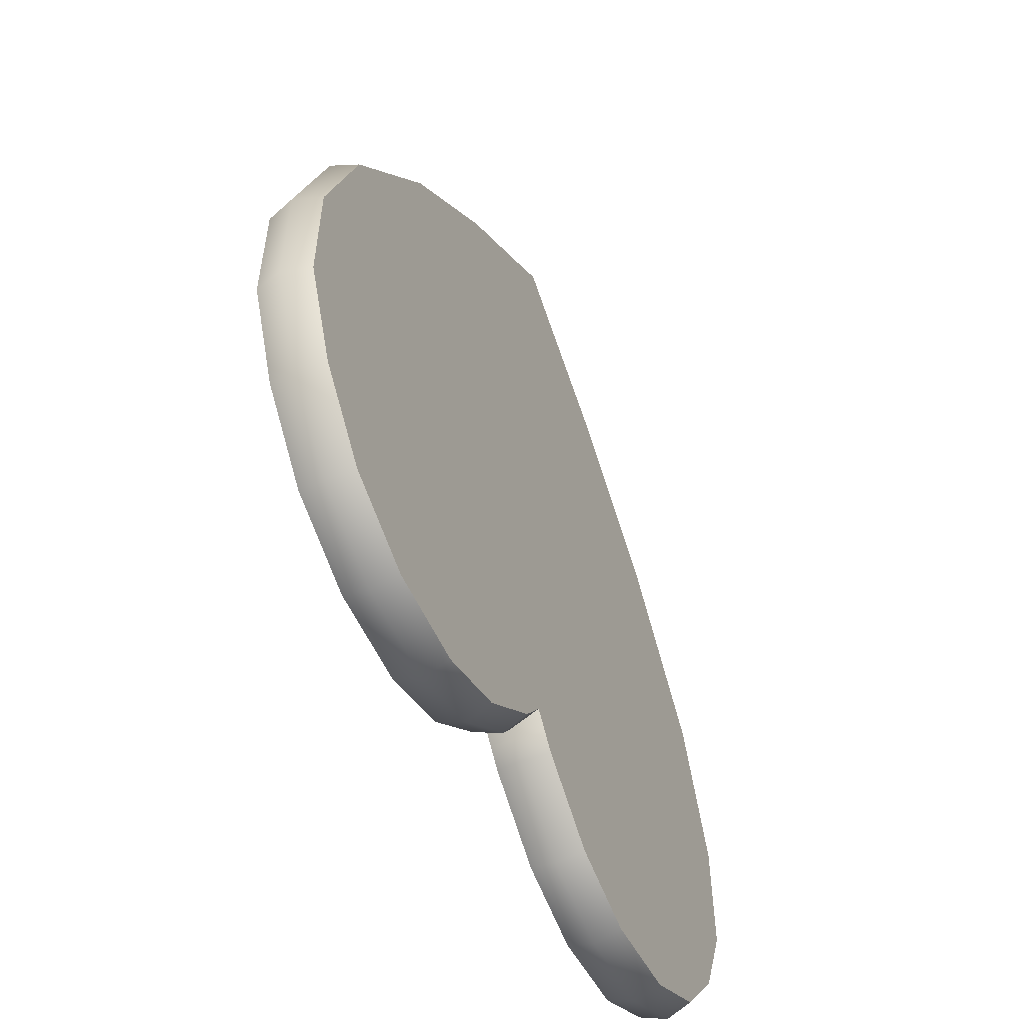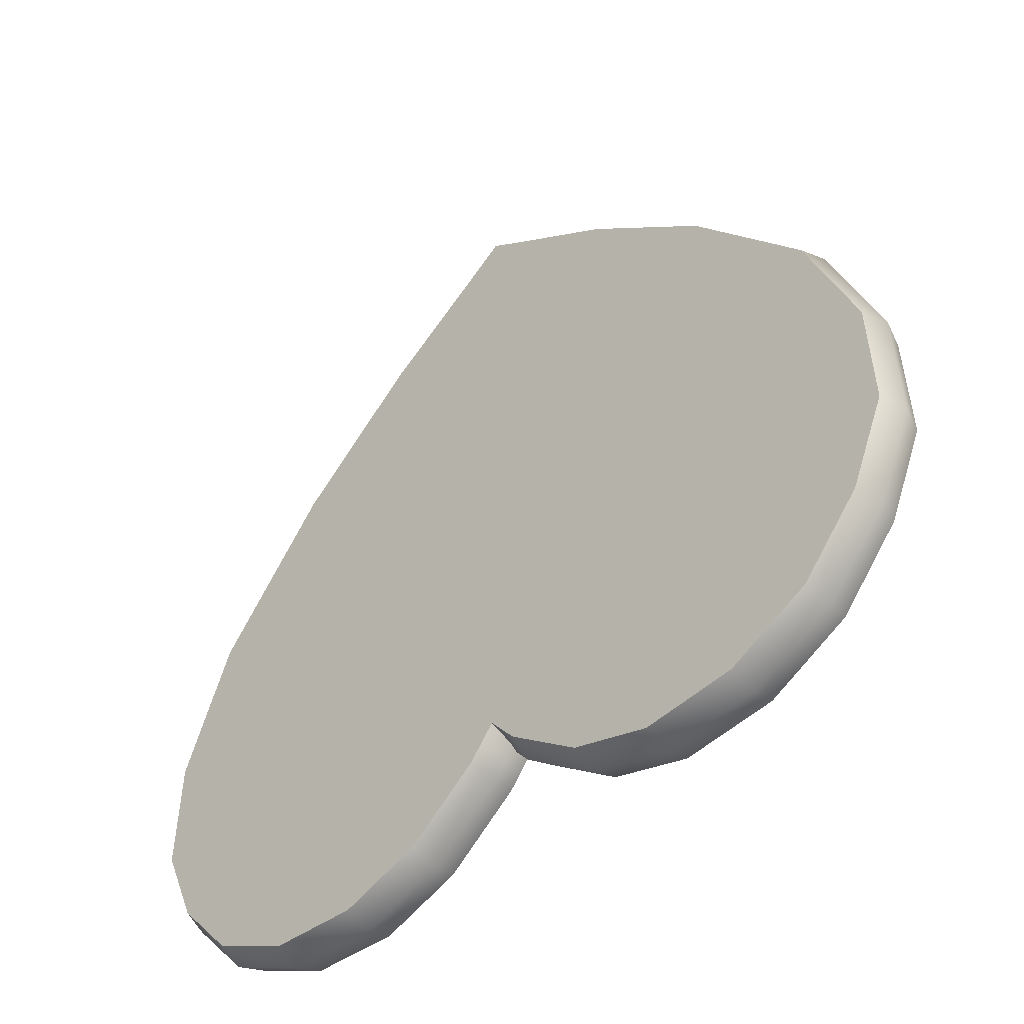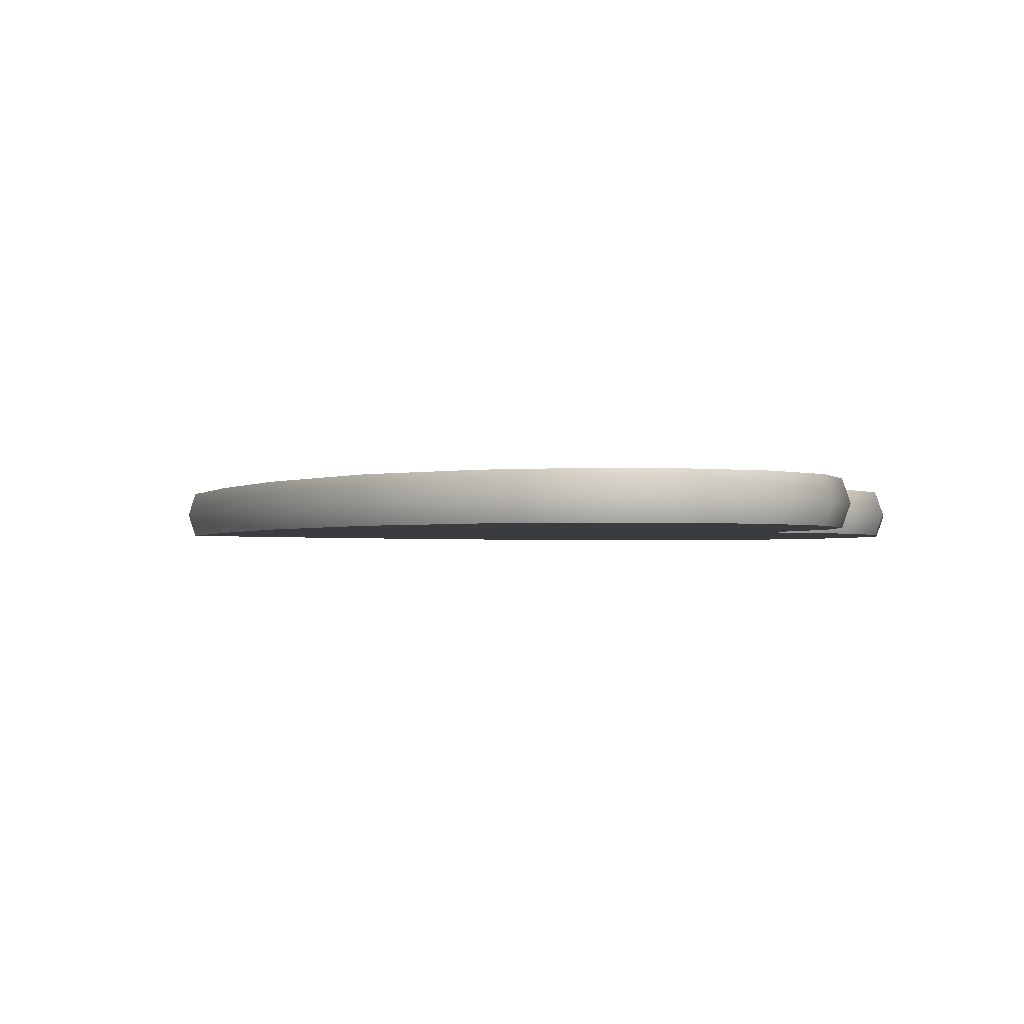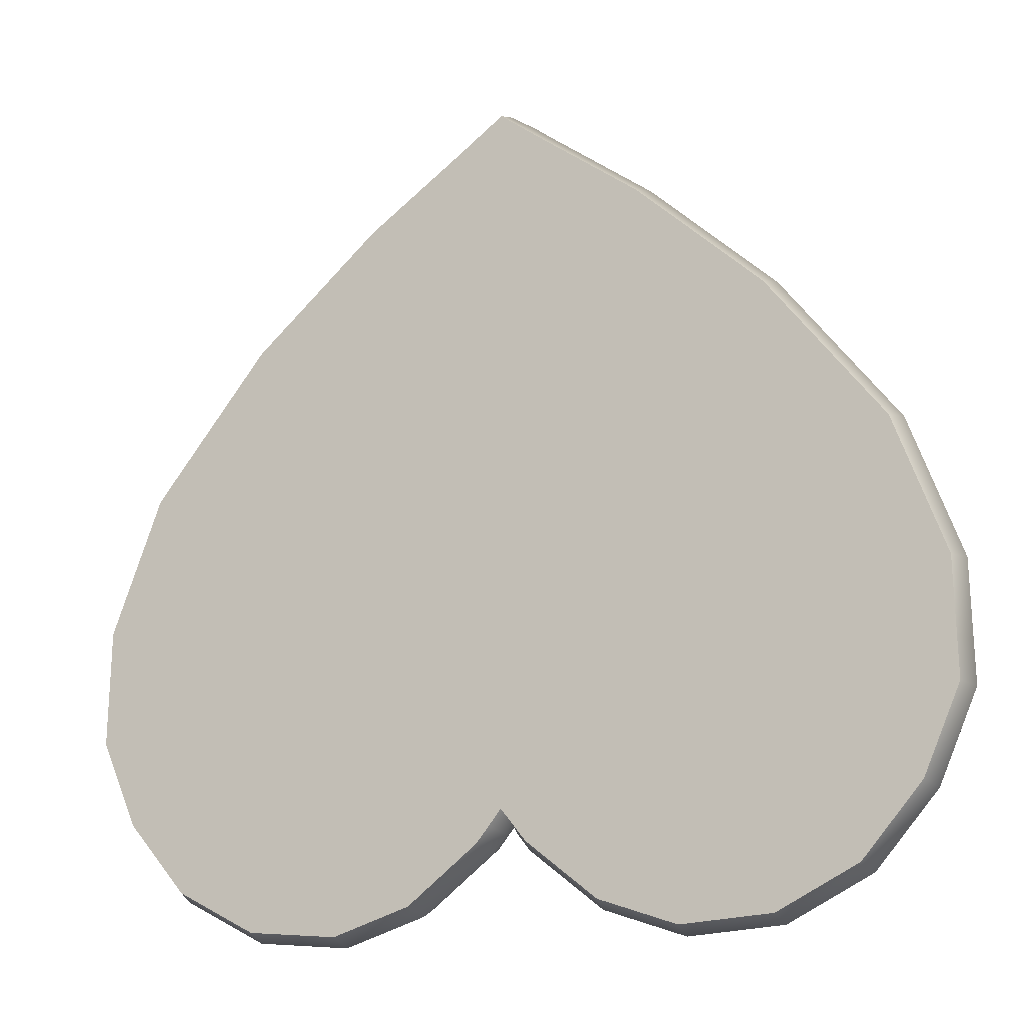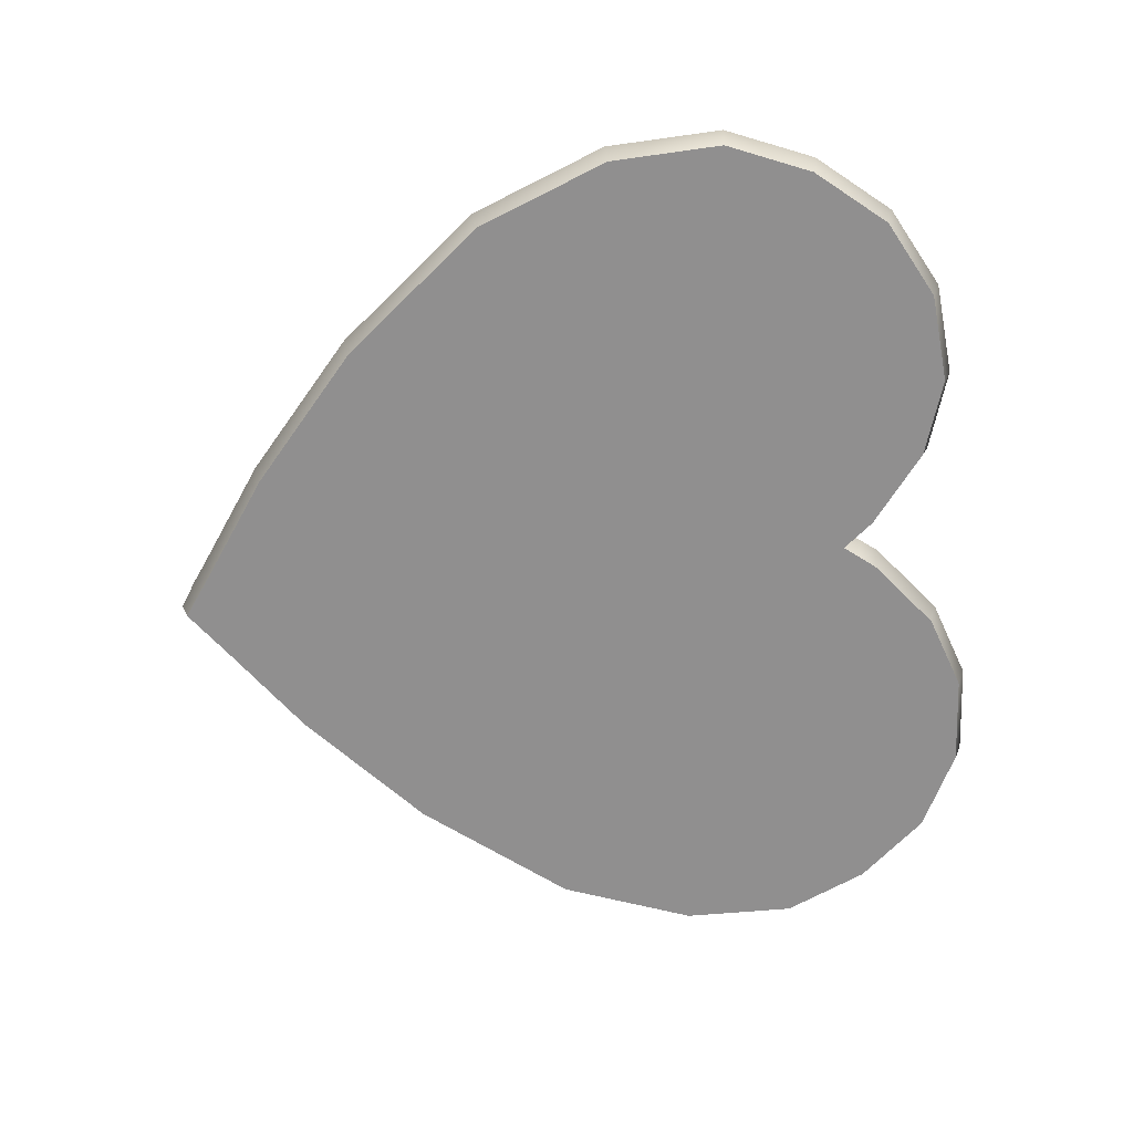
<metadata>
{"format":"obj","ext":"obj","renderer":"f3d","projection":"perspective","resolution":1024,"background":"white","views":[{"elev":-51.8,"azim":-65.4,"up":"+Z"},{"elev":-47.0,"azim":43.3,"up":"+Z"},{"elev":-1.9,"azim":105.8,"up":"+Y"},{"elev":-14.5,"azim":24.0,"up":"+Z"},{"elev":-65.4,"azim":96.5,"up":"+Y"}]}
</metadata>
<code>
o heart
v 0 0.0005 -0.004144
v 0.000974 0.0005 -0.00457
v 0 0.0005 -0.005681
v 0.000485 0.0005 -0.006288
v 0.005143 0.0005 -0.007741
v 0.004975 0.0005 -0.006231
v 0.007838 0.0005 -0.005595
v 0.006941 0.0005 -0.00518
v 0.008541 0.0005 -0.003953
v 0.007296 0.0005 -0.003891
v 0.006119 0.0005 -9.8e-05
v 0.007488 0.0005 0.000872
v 0.004574 0.0005 0.002105
v 0.005247 0.0005 0.003694
v 0 0.0005 0.002032
v 0.001276 0.0005 0.001626
v 0 0.0005 0.007878
v 0.000828 0.0005 0.007274
v 0.001234 0.0005 0.005263
v 0 0.0005 0.005881
v 0.002791 0.0005 0.005879
v 0.002819 0.0005 0.003993
v 0 0.0005 -0.001306
v 0.001183 0.0005 -0.001621
v 0.005031 0.0005 -0.003978
v 0.006529 0.0005 -0.004499
v 0.006689 0.0005 -0.003855
v 0.005379 0.0005 -0.001966
v 0.004108 0.0005 -0.000618
v 0.002671 0.0005 0.000666
v 0.003383 0.0005 -0.007879
v 0.003595 0.0005 -0.005994
v 0.003802 0.0005 -0.003254
v 0.001864 0.0005 -0.007375
v 0.002228 0.0005 -0.005355
v 0.002473 0.0005 -0.002387
v 0.006693 0.0005 -0.006942
v 0.00614 0.0005 -0.005959
v 0.005985 0.0005 -0.004408
v 0.006267 0.0005 -0.003119
v 0.007037 0.0005 -0.002175
v 0.00848 0.0005 -0.001745
v -0.000974 0.0005 -0.00457
v -0.000485 0.0005 -0.006288
v -0.005143 0.0005 -0.007741
v -0.004975 0.0005 -0.006231
v -0.007838 0.0005 -0.005595
v -0.006941 0.0005 -0.00518
v -0.008541 0.0005 -0.003953
v -0.007296 0.0005 -0.003891
v -0.006119 0.0005 -9.8e-05
v -0.007488 0.0005 0.000872
v -0.004574 0.0005 0.002105
v -0.005247 0.0005 0.003694
v -0.001276 0.0005 0.001626
v -0.000828 0.0005 0.007274
v -0.001234 0.0005 0.005263
v -0.002791 0.0005 0.005879
v -0.002819 0.0005 0.003993
v -0.001183 0.0005 -0.001621
v -0.005031 0.0005 -0.003978
v -0.006529 0.0005 -0.004499
v -0.006689 0.0005 -0.003855
v -0.005379 0.0005 -0.001966
v -0.004108 0.0005 -0.000618
v -0.002671 0.0005 0.000666
v -0.003383 0.0005 -0.007879
v -0.003595 0.0005 -0.005994
v -0.003802 0.0005 -0.003254
v -0.001864 0.0005 -0.007375
v -0.002228 0.0005 -0.005355
v -0.002473 0.0005 -0.002387
v -0.006693 0.0005 -0.006942
v -0.00614 0.0005 -0.005959
v -0.005985 0.0005 -0.004408
v -0.006267 0.0005 -0.003119
v -0.007037 0.0005 -0.002175
v -0.00848 0.0005 -0.001745
v 0.000879 0.0005 0.007019
v 0 0.0005 0.007625
v -0.000879 0.0005 0.007019
v -0.002795 0.0005 0.00564
v -0.005161 0.0005 0.003493
v -0.007314 0.0005 0.000749
v -0.008297 0.0005 -0.0018
v -0.008383 0.0005 -0.003946
v -0.007724 0.0005 -0.005542
v -0.006623 0.0005 -0.006817
v -0.005122 0.0005 -0.00755
v -0.00341 0.0005 -0.00764
v -0.00191 0.0005 -0.007119
v -0.000547 0.0005 -0.00607
v 0 0.0005 -0.005486
v 0.000547 0.0005 -0.00607
v 0.00191 0.0005 -0.007119
v 0.00341 0.0005 -0.00764
v 0.005122 0.0005 -0.00755
v 0.006623 0.0005 -0.006817
v 0.007724 0.0005 -0.005542
v 0.008383 0.0005 -0.003946
v 0.008297 0.0005 -0.0018
v 0.007314 0.0005 0.000749
v 0.005161 0.0005 0.003493
v 0.002795 0.0005 0.00564
v -0 -0.0005 -0.005486
v 0.000547 -0.0005 -0.00607
v 0.000485 -0.0005 -0.006288
v 0 -0.0005 -0.005681
v 0.005122 -0.0005 -0.00755
v 0.005143 -0.0005 -0.007741
v 0.003383 -0.0005 -0.007879
v 0.00341 -0.0005 -0.00764
v 0.007724 -0.0005 -0.005542
v 0.007838 -0.0005 -0.005595
v 0.006693 -0.0005 -0.006942
v 0.006623 -0.0005 -0.006817
v 0.008383 -0.0005 -0.003946
v 0.008541 -0.0005 -0.003953
v 0.008297 -0.0005 -0.0018
v 0.00848 -0.0005 -0.001745
v 0.007314 -0.0005 0.000749
v 0.005161 -0.0005 0.003493
v 0.005247 -0.0005 0.003694
v 0.007488 -0.0005 0.000872
v 0 -0.0005 -0.004144
v -0 -0.0005 -0.001306
v 0.001183 -0.0005 -0.001621
v 0.000974 -0.0005 -0.00457
v 0.000828 -0.0005 0.007274
v 0.000879 -0.0005 0.007019
v 0 -0.0005 0.007625
v 0 -0.0005 0.007878
v 0.001234 -0.0005 0.005263
v -0 -0.0005 0.005881
v 0.001276 -0.0005 0.001626
v -0 -0.0005 0.002032
v 0.002795 -0.0005 0.00564
v 0.002791 -0.0005 0.005879
v 0.005031 -0.0005 -0.003978
v 0.004975 -0.0005 -0.006231
v 0.003595 -0.0005 -0.005994
v 0.003802 -0.0005 -0.003254
v 0.006529 -0.0005 -0.004499
v 0.006941 -0.0005 -0.00518
v 0.00614 -0.0005 -0.005959
v 0.005985 -0.0005 -0.004408
v 0.006689 -0.0005 -0.003855
v 0.007296 -0.0005 -0.003891
v 0.006267 -0.0005 -0.003119
v 0.007037 -0.0005 -0.002175
v 0.004108 -0.0005 -0.000618
v 0.004574 -0.0005 0.002105
v 0.006119 -0.0005 -9.8e-05
v 0.005379 -0.0005 -0.001966
v 0.002671 -0.0005 0.000666
v 0.002819 -0.0005 0.003993
v 0.001864 -0.0005 -0.007375
v 0.00191 -0.0005 -0.007119
v 0.002228 -0.0005 -0.005355
v 0.002473 -0.0005 -0.002387
v -0.000485 -0.0005 -0.006288
v -0.000547 -0.0005 -0.00607
v -0.005122 -0.0005 -0.00755
v -0.00341 -0.0005 -0.00764
v -0.003383 -0.0005 -0.007879
v -0.005143 -0.0005 -0.007741
v -0.007724 -0.0005 -0.005542
v -0.006623 -0.0005 -0.006817
v -0.006693 -0.0005 -0.006942
v -0.007838 -0.0005 -0.005595
v -0.008383 -0.0005 -0.003946
v -0.008541 -0.0005 -0.003953
v -0.008297 -0.0005 -0.0018
v -0.00848 -0.0005 -0.001745
v -0.007314 -0.0005 0.000749
v -0.007488 -0.0005 0.000872
v -0.005247 -0.0005 0.003694
v -0.005161 -0.0005 0.003493
v -0.000974 -0.0005 -0.00457
v -0.001183 -0.0005 -0.001621
v -0.000828 -0.0005 0.007274
v -0.000879 -0.0005 0.007019
v -0.001276 -0.0005 0.001626
v -0.001234 -0.0005 0.005263
v -0.002791 -0.0005 0.005879
v -0.002795 -0.0005 0.00564
v -0.003802 -0.0005 -0.003254
v -0.005031 -0.0005 -0.003978
v -0.003595 -0.0005 -0.005994
v -0.004975 -0.0005 -0.006231
v -0.005985 -0.0005 -0.004408
v -0.006529 -0.0005 -0.004499
v -0.00614 -0.0005 -0.005959
v -0.006941 -0.0005 -0.00518
v -0.007296 -0.0005 -0.003891
v -0.006689 -0.0005 -0.003855
v -0.006267 -0.0005 -0.003119
v -0.007037 -0.0005 -0.002175
v -0.005379 -0.0005 -0.001966
v -0.004108 -0.0005 -0.000618
v -0.006119 -0.0005 -9.8e-05
v -0.004574 -0.0005 0.002105
v -0.002819 -0.0005 0.003993
v -0.002671 -0.0005 0.000666
v -0.00191 -0.0005 -0.007119
v -0.001864 -0.0005 -0.007375
v -0.002473 -0.0005 -0.002387
v -0.002228 -0.0005 -0.005355
v 0.000414 -0.0005 0.007576
v 0.000414 0.0005 0.007576
v 0.00044 0.0005 0.007322
v 0.000617 0.0005 0.005572
v 0.000638 0.0005 0.001829
v 0.000591 0.0005 -0.001463
v 0.000487 0.0005 -0.004357
v 0.000273 0.0005 -0.005778
v 0.000242 0.0005 -0.005985
v 0.000242 -0.0005 -0.005985
v 0.000273 -0.0005 -0.005778
v 0.000487 -0.0005 -0.004357
v 0.000591 -0.0005 -0.001463
v 0.000638 -0.0005 0.001829
v 0.000617 -0.0005 0.005572
v 0.00044 -0.0005 0.007322
v -0.000414 -0.0005 0.007576
v -0.00044 -0.0005 0.007322
v -0.000617 -0.0005 0.005572
v -0.000638 -0.0005 0.001829
v -0.000591 -0.0005 -0.001463
v -0.000487 -0.0005 -0.004357
v -0.000273 -0.0005 -0.005778
v -0.000242 -0.0005 -0.005985
v -0.000242 0.0005 -0.005985
v -0.000273 0.0005 -0.005778
v -0.000487 0.0005 -0.004357
v -0.000591 0.0005 -0.001463
v -0.000638 0.0005 0.001829
v -0.000617 0.0005 0.005572
v -0.00044 0.0005 0.007322
v -0.000414 0.0005 0.007576
v 0 0 0.008049
v 0.000514 0 0.007714
v 0.000927 0 0.007412
v 0.002897 0 0.006013
v 0.00537 0 0.003811
v 0.007636 0 0.000956
v 0.008647 -0 -0.001712
v 0.008709 -0 -0.003985
v 0.007983 -0 -0.005685
v 0.006799 -0 -0.007075
v 0.00519 -0 -0.007905
v 0.003363 -0 -0.008049
v 0.001783 -0 -0.007525
v 0.000364 -0 -0.006409
v 0.000109 -0 -0.006091
v 0 -0 -0.005852
v -0.000109 -0 -0.006091
v -0.000364 -0 -0.006409
v -0.001783 -0 -0.007525
v -0.003363 -0 -0.008049
v -0.00519 -0 -0.007905
v -0.006799 -0 -0.007075
v -0.007983 -0 -0.005685
v -0.008709 -0 -0.003985
v -0.008647 -0 -0.001712
v -0.007636 0 0.000956
v -0.00537 0 0.003811
v -0.002897 0 0.006013
v -0.000927 0 0.007412
v -0.000514 0 0.007714
f 105 108 218 219
f 109 112 111 110
f 113 116 115 114
f 117 113 114 118
f 119 117 118 120
f 121 124 123 122
f 125 220 221 126
f 224 209 132 131
f 134 136 222 223
f 137 138 129 130
f 138 137 122 123
f 221 222 136 126
f 139 142 141 140
f 143 146 145 144
f 144 148 147 143
f 149 147 148 150
f 151 154 153 152
f 151 152 156 155
f 156 133 135 155
f 147 149 146 143
f 112 158 157 111
f 142 160 159 141
f 158 106 107 157
f 160 127 128 159
f 154 151 142 139
f 151 155 160 142
f 155 135 127 160
f 116 109 110 115
f 146 139 140 145
f 149 154 139 146
f 154 149 150 153
f 124 121 119 120
f 105 231 232 108
f 163 166 165 164
f 167 170 169 168
f 171 172 170 167
f 173 174 172 171
f 175 178 177 176
f 125 126 229 230
f 225 226 131 132
f 134 227 228 136
f 186 182 181 185
f 185 177 178 186
f 229 126 136 228
f 188 190 189 187
f 192 194 193 191
f 194 192 196 195
f 197 198 195 196
f 200 202 201 199
f 200 204 203 202
f 203 204 183 184
f 196 192 191 197
f 164 165 206 205
f 187 189 208 207
f 205 206 161 162
f 207 208 179 180
f 199 188 187 200
f 200 187 207 204
f 204 207 180 183
f 168 169 166 163
f 191 193 190 188
f 197 191 188 199
f 199 201 198 197
f 176 174 173 175
f 224 131 134 223
f 226 227 134 131
f 203 184 182 186
f 178 202 203 186
f 201 202 178 175
f 173 198 201 175
f 198 173 171 195
f 195 171 167 194
f 194 167 168 193
f 193 168 163 190
f 190 163 164 189
f 189 164 205 208
f 208 205 162 179
f 125 230 231 105
f 125 105 219 220
f 159 128 106 158
f 141 159 158 112
f 140 141 112 109
f 145 140 109 116
f 144 145 116 113
f 148 144 113 117
f 150 148 117 119
f 121 153 150 119
f 153 121 122 152
f 137 156 152 122
f 156 137 130 133
f 93 216 217 3
f 97 5 31 96
f 99 7 37 98
f 100 9 7 99
f 101 42 9 100
f 102 103 14 12
f 1 23 214 215
f 210 211 80 17
f 20 212 213 15
f 104 79 18 21
f 21 14 103 104
f 214 23 15 213
f 25 6 32 33
f 26 8 38 39
f 8 26 27 10
f 40 41 10 27
f 29 13 11 28
f 29 30 22 13
f 22 30 16 19
f 27 26 39 40
f 96 31 34 95
f 33 32 35 36
f 95 34 4 94
f 36 35 2 24
f 28 25 33 29
f 29 33 36 30
f 30 36 24 16
f 98 37 5 97
f 39 38 6 25
f 40 39 25 28
f 28 11 41 40
f 12 42 101 102
f 93 3 233 234
f 89 90 67 45
f 87 88 73 47
f 86 87 47 49
f 85 86 49 78
f 84 52 54 83
f 1 235 236 23
f 240 17 80 239
f 20 15 237 238
f 82 58 56 81
f 58 82 83 54
f 236 237 15 23
f 61 69 68 46
f 62 75 74 48
f 48 50 63 62
f 76 63 50 77
f 65 64 51 53
f 65 53 59 66
f 59 57 55 66
f 63 76 75 62
f 90 91 70 67
f 69 72 71 68
f 91 92 44 70
f 72 60 43 71
f 64 65 69 61
f 65 66 72 69
f 66 55 60 72
f 88 89 45 73
f 75 61 46 74
f 76 64 61 75
f 64 76 77 51
f 52 84 85 78
f 211 212 20 80
f 239 80 20 238
f 59 82 81 57
f 83 82 59 53
f 51 84 83 53
f 85 84 51 77
f 77 50 86 85
f 50 48 87 86
f 48 74 88 87
f 74 46 89 88
f 46 68 90 89
f 68 71 91 90
f 71 43 92 91
f 1 93 234 235
f 1 215 216 93
f 35 95 94 2
f 32 96 95 35
f 6 97 96 32
f 38 98 97 6
f 8 99 98 38
f 10 100 99 8
f 41 101 100 10
f 102 101 41 11
f 11 13 103 102
f 104 103 13 22
f 22 19 79 104
f 217 255 256 3
f 5 251 252 31
f 7 249 250 37
f 9 248 249 7
f 42 247 248 9
f 14 245 246 12
f 17 241 242 210
f 18 243 244 21
f 21 244 245 14
f 31 252 253 34
f 34 253 254 4
f 37 250 251 5
f 12 246 247 42
f 3 256 257 233
f 67 260 261 45
f 73 262 263 47
f 47 263 264 49
f 49 264 265 78
f 52 266 267 54
f 240 270 241 17
f 58 268 269 56
f 54 267 268 58
f 70 259 260 67
f 44 258 259 70
f 45 261 262 73
f 78 265 266 52
f 210 242 243 18
f 18 79 211 210
f 79 19 212 211
f 213 212 19 16
f 24 214 213 16
f 215 214 24 2
f 216 215 2 94
f 217 216 94 4
f 4 254 255 217
f 219 218 107 106
f 220 219 106 128
f 221 220 128 127
f 127 135 222 221
f 223 222 135 133
f 130 224 223 133
f 129 209 224 130
f 181 182 226 225
f 182 184 227 226
f 228 227 184 183
f 180 229 228 183
f 230 229 180 179
f 231 230 179 162
f 232 231 162 161
f 233 257 258 44
f 234 233 44 92
f 235 234 92 43
f 236 235 43 60
f 60 55 237 236
f 238 237 55 57
f 81 239 238 57
f 56 240 239 81
f 56 269 270 240
f 241 132 209 242
f 243 242 209 129
f 244 243 129 138
f 245 244 138 123
f 246 245 123 124
f 247 246 124 120
f 248 247 120 118
f 249 248 118 114
f 250 249 114 115
f 251 250 115 110
f 252 251 110 111
f 253 252 111 157
f 254 253 157 107
f 255 254 107 218
f 256 255 218 108
f 257 256 108 232
f 258 257 232 161
f 259 258 161 206
f 260 259 206 165
f 261 260 165 166
f 262 261 166 169
f 263 262 169 170
f 264 263 170 172
f 265 264 172 174
f 266 265 174 176
f 267 266 176 177
f 268 267 177 185
f 269 268 185 181
f 270 269 181 225
f 241 270 225 132

</code>
